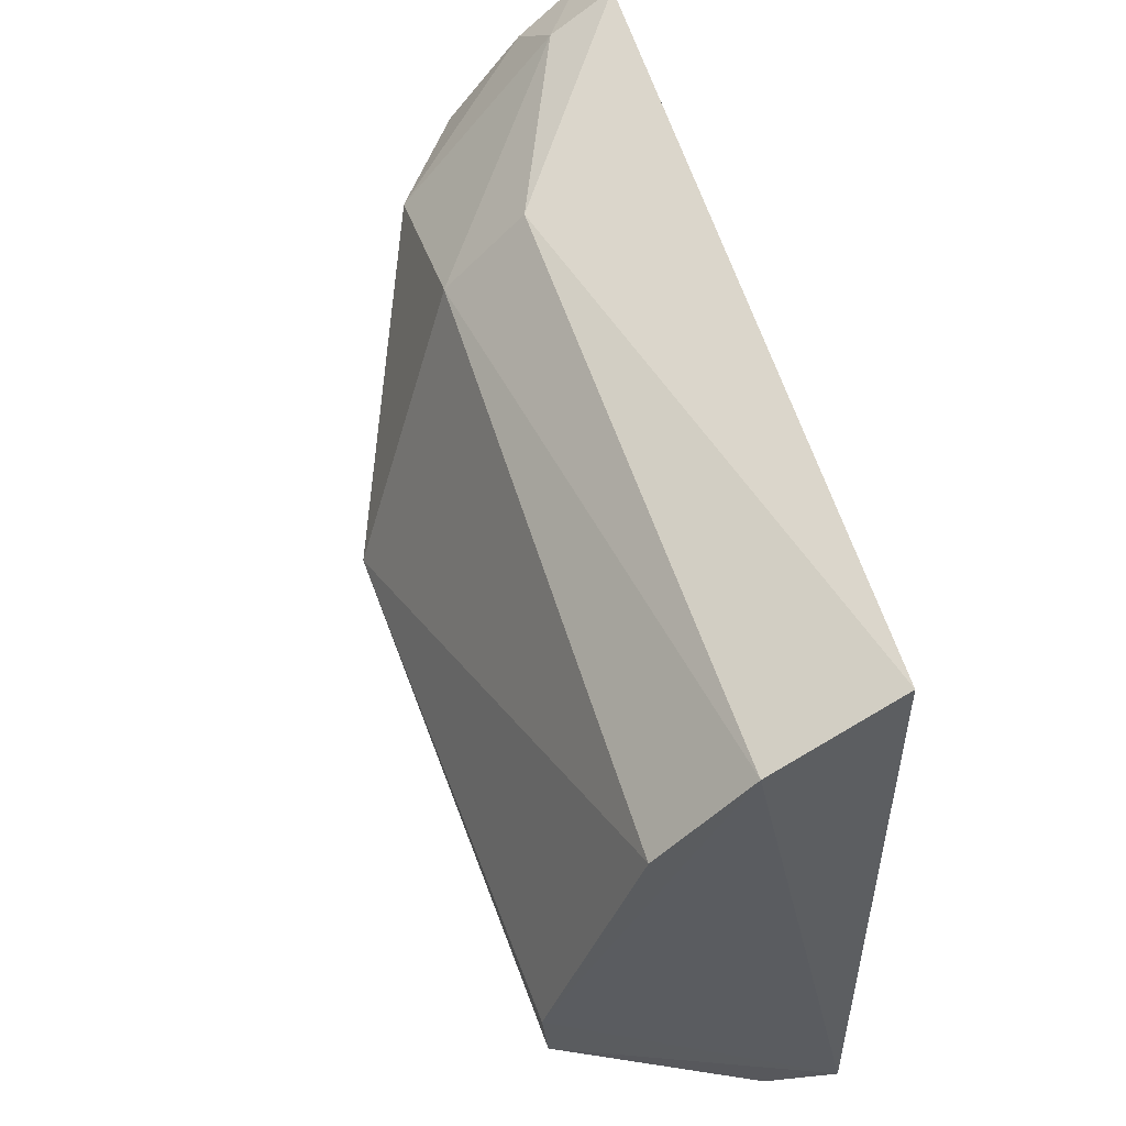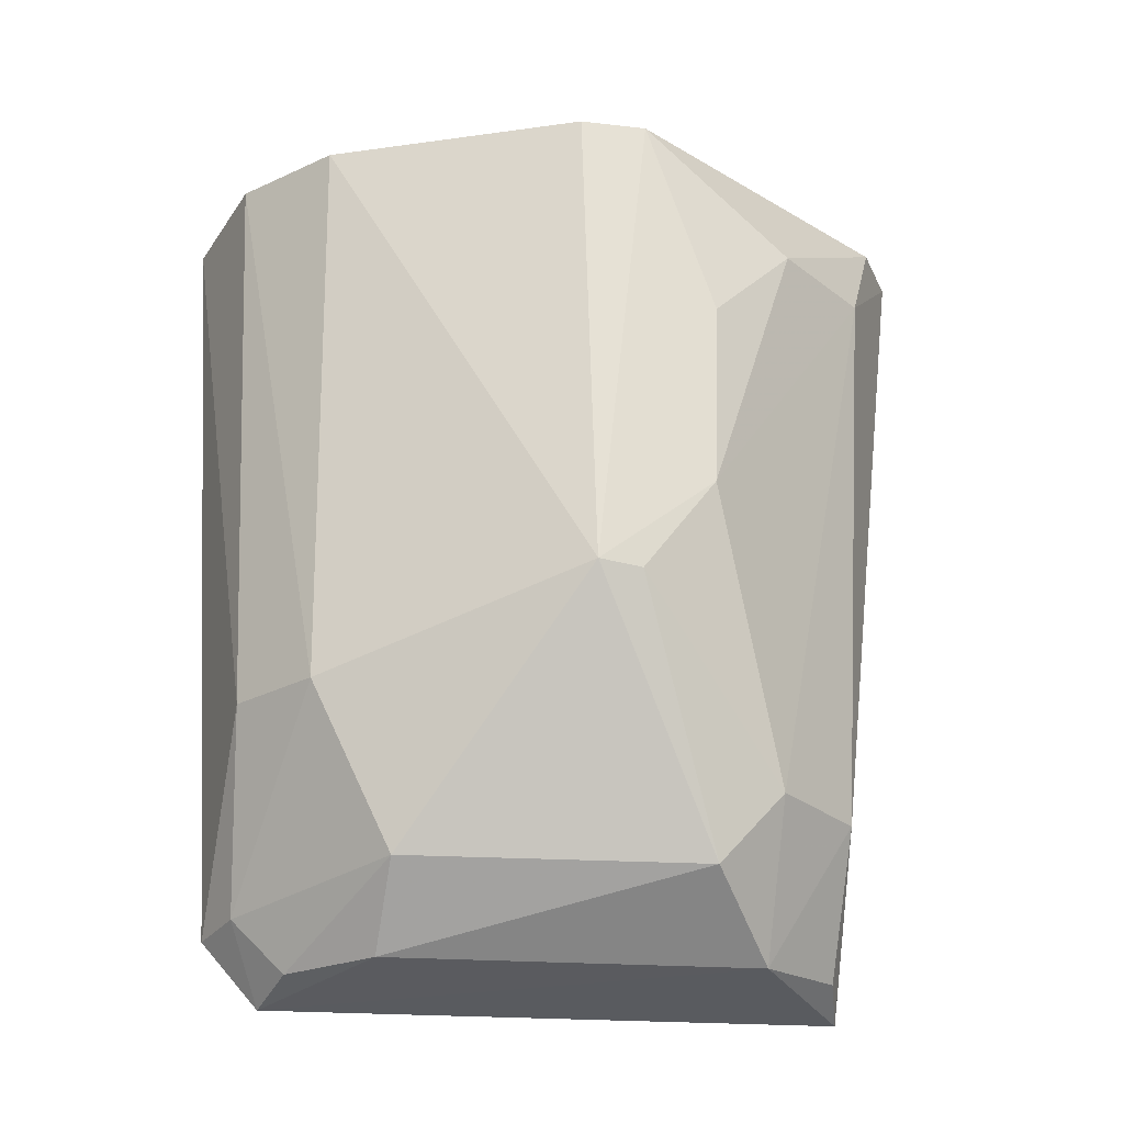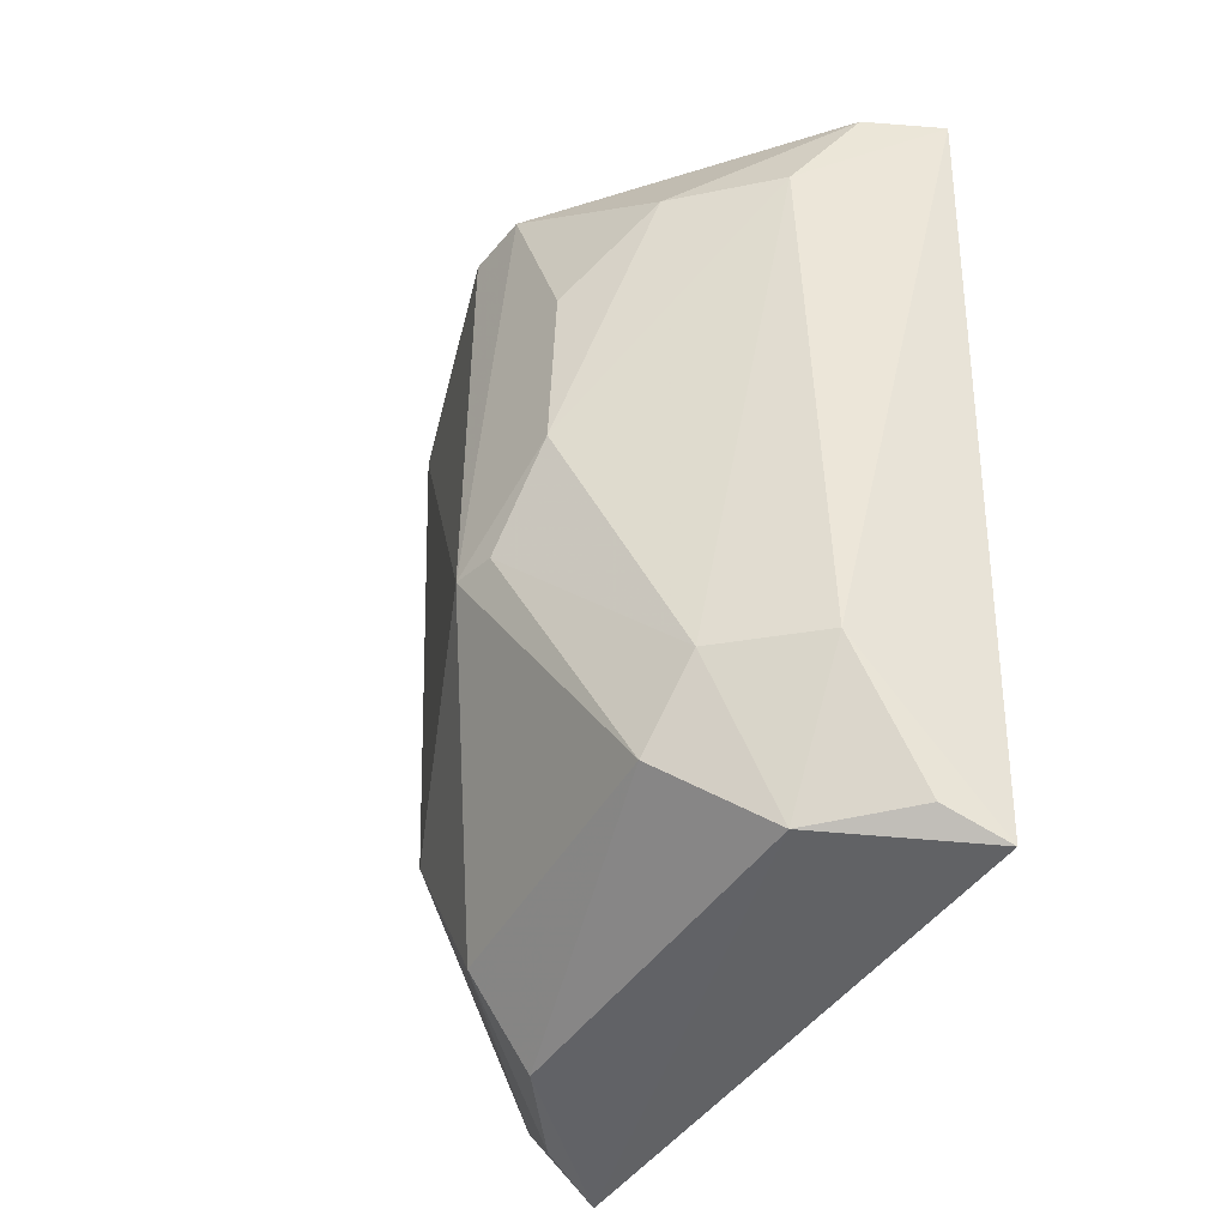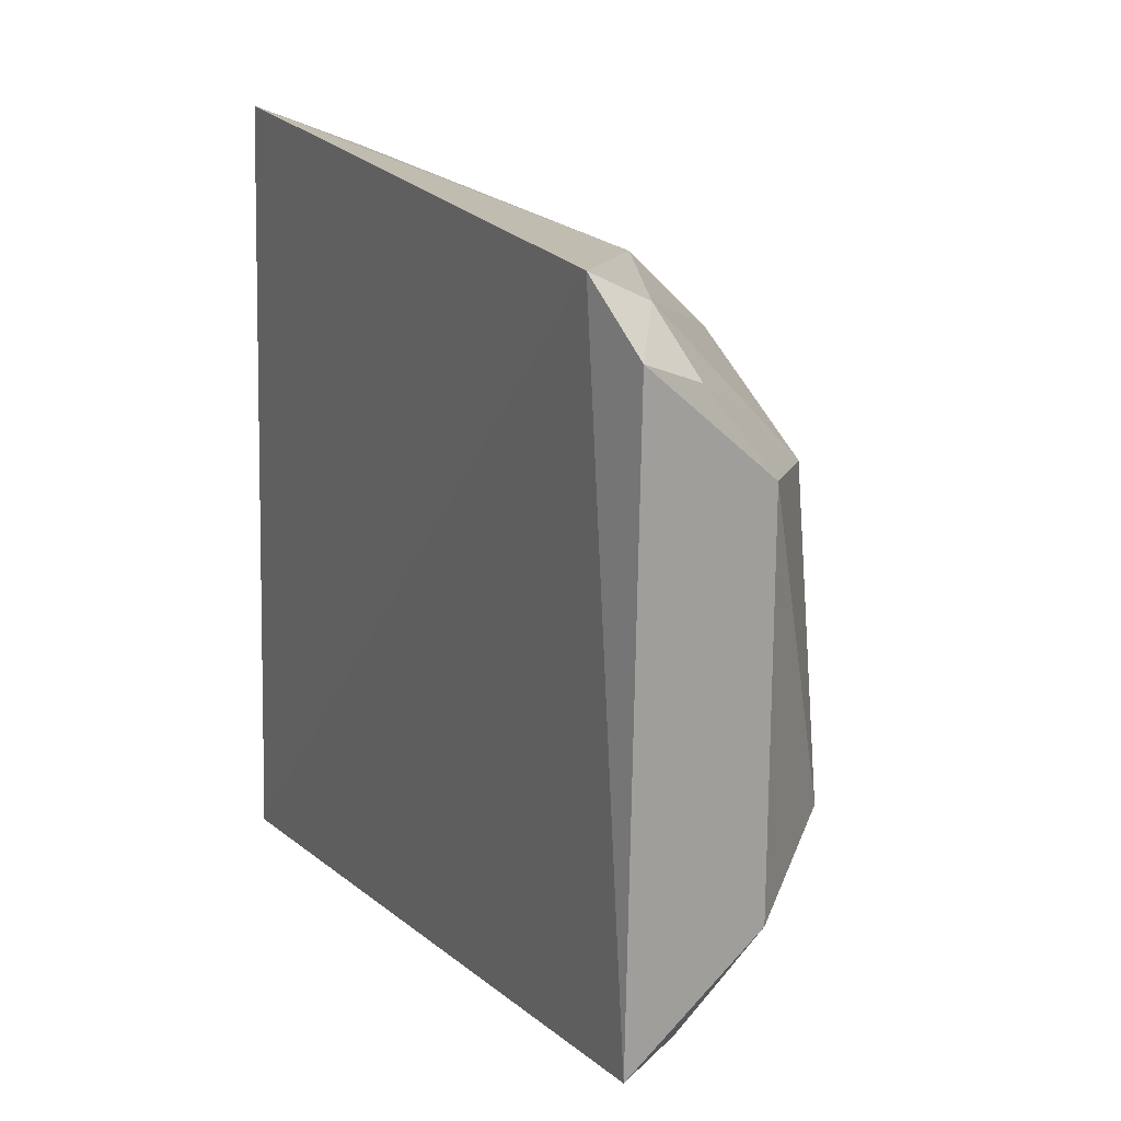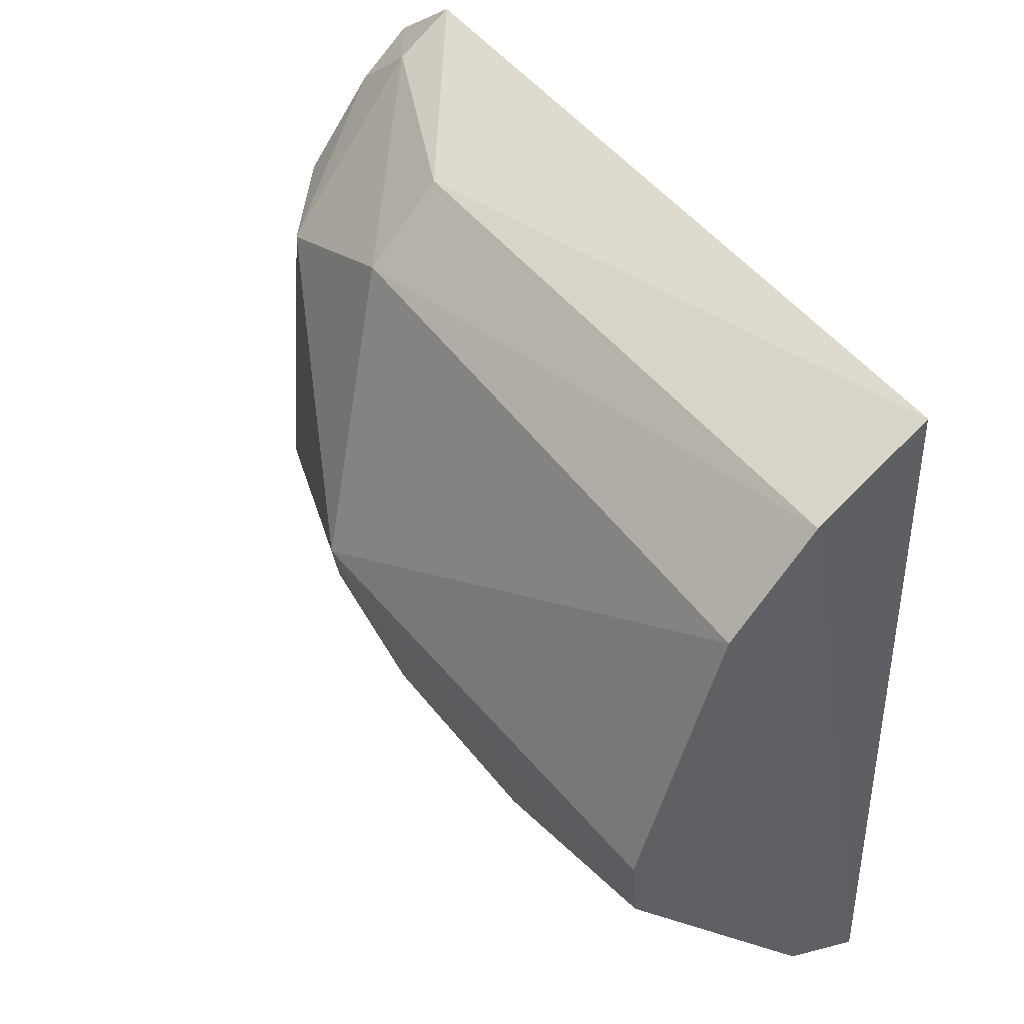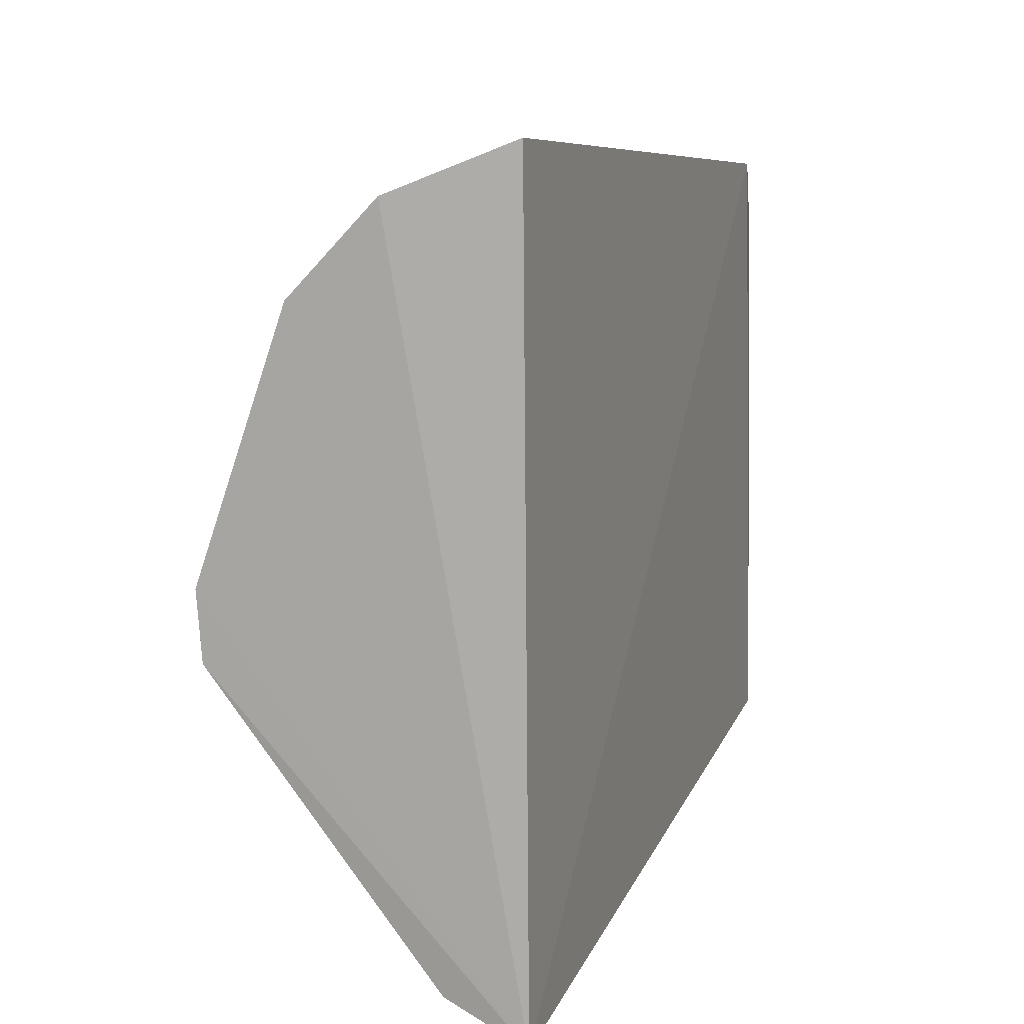
<metadata>
{"format":"obj","ext":"obj","renderer":"f3d","projection":"perspective","resolution":1024,"background":"white","views":[{"elev":58.7,"azim":-19.3,"up":"+Y"},{"elev":-24.4,"azim":-96.4,"up":"+Z"},{"elev":-46.7,"azim":-32.8,"up":"+Z"},{"elev":16.6,"azim":151.5,"up":"+Y"},{"elev":46.9,"azim":-35.5,"up":"+Y"},{"elev":10.7,"azim":16.2,"up":"+Y"}]}
</metadata>
<code>
v 0.03313 0.001931 0.04094
v 0.03365 -0.03499 0.04172
v 0.0352 -0.0002475 0.004541
v 0.03474 -0.003044 0.001255
v 0.01881 -0.01722 0.01802
v 0.03527 -0.03068 0.001334
v 0.01918 -0.01659 0.04139
v 0.02442 -0.004839 0.01401
v 0.02388 -0.02318 0.005752
v 0.02266 -0.02726 0.03652
v 0.02737 -0.0003491 0.04141
v 0.03228 -0.001653 0.004886
v 0.02335 -0.004544 0.04135
v 0.02845 -0.02613 0.002298
v 0.02496 -0.008731 0.006008
v 0.01986 -0.02308 0.03172
v 0.01943 -0.01976 0.04139
v 0.0283 -0.03033 0.00915
v 0.02802 -0.001486 0.01394
v 0.0317 -0.004227 0.002217
v 0.02834 -0.008281 0.002291
v 0.01972 -0.02279 0.02256
v 0.02989 -0.03319 0.04149
v 0.03231 -0.02999 0.002593
v 0.02439 -0.0264 0.009344
v 0.01922 -0.0193 0.01785
v 0.02674 -0.03157 0.03639
f 1 2 3
f 6 3 2
f 6 4 3
f 11 7 2
f 11 2 1
f 12 3 4
f 13 8 5
f 13 5 7
f 13 11 8
f 13 7 11
f 14 4 6
f 15 9 5
f 15 5 8
f 15 8 12
f 17 2 7
f 17 16 10
f 17 7 5
f 18 6 2
f 19 11 1
f 19 1 3
f 19 3 12
f 19 12 8
f 19 8 11
f 20 15 12
f 20 12 4
f 21 14 9
f 21 9 15
f 21 15 20
f 21 20 4
f 21 4 14
f 22 10 16
f 22 17 5
f 22 16 17
f 23 17 10
f 23 2 17
f 24 18 14
f 24 14 6
f 24 6 18
f 25 9 14
f 25 14 18
f 26 22 5
f 26 5 9
f 26 25 22
f 26 9 25
f 27 18 2
f 27 2 23
f 27 23 10
f 27 25 18
f 27 10 22
f 27 22 25

</code>
